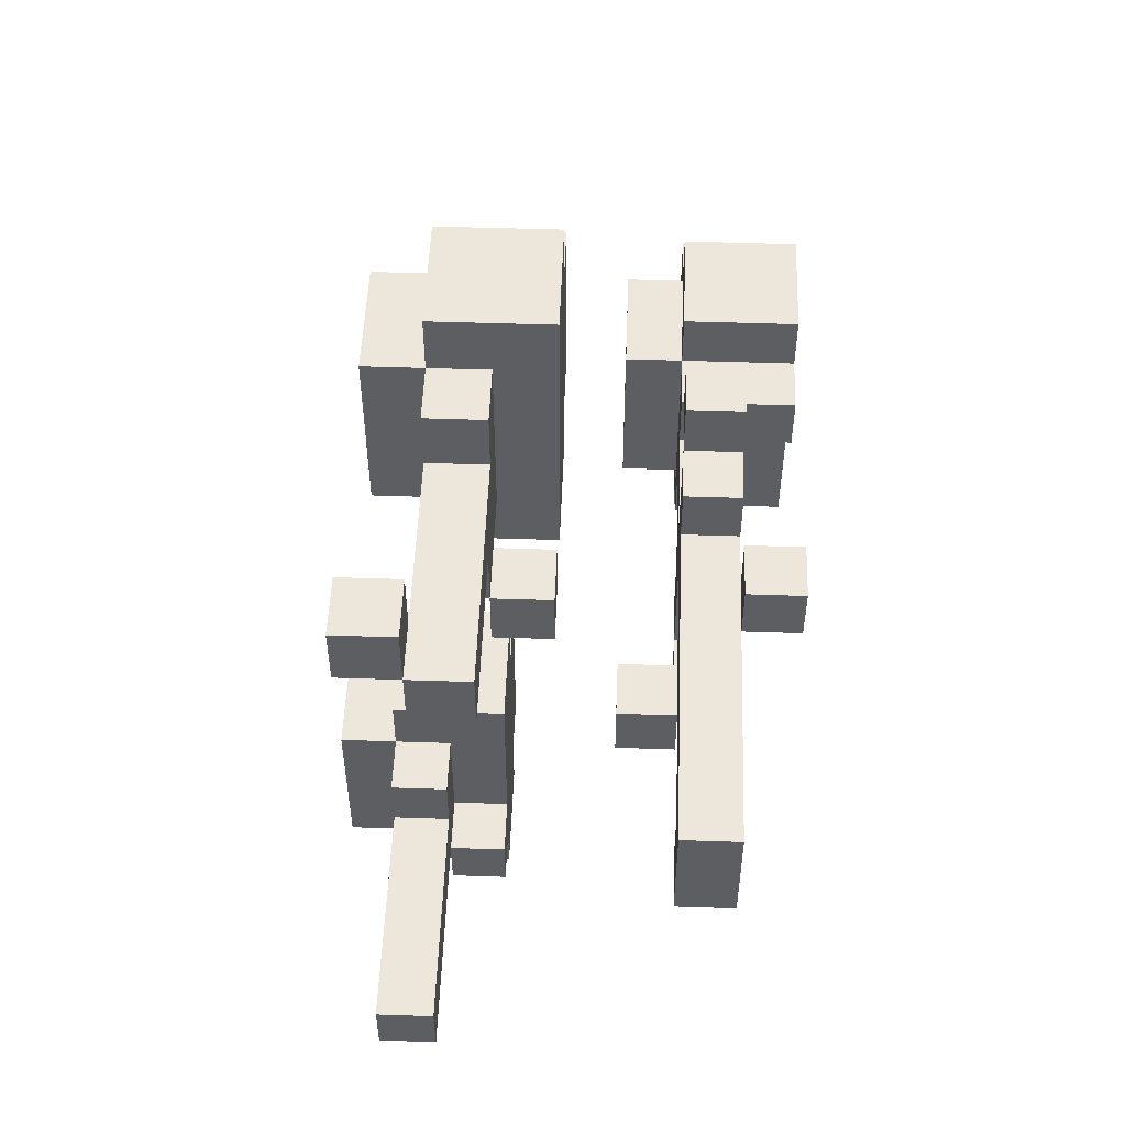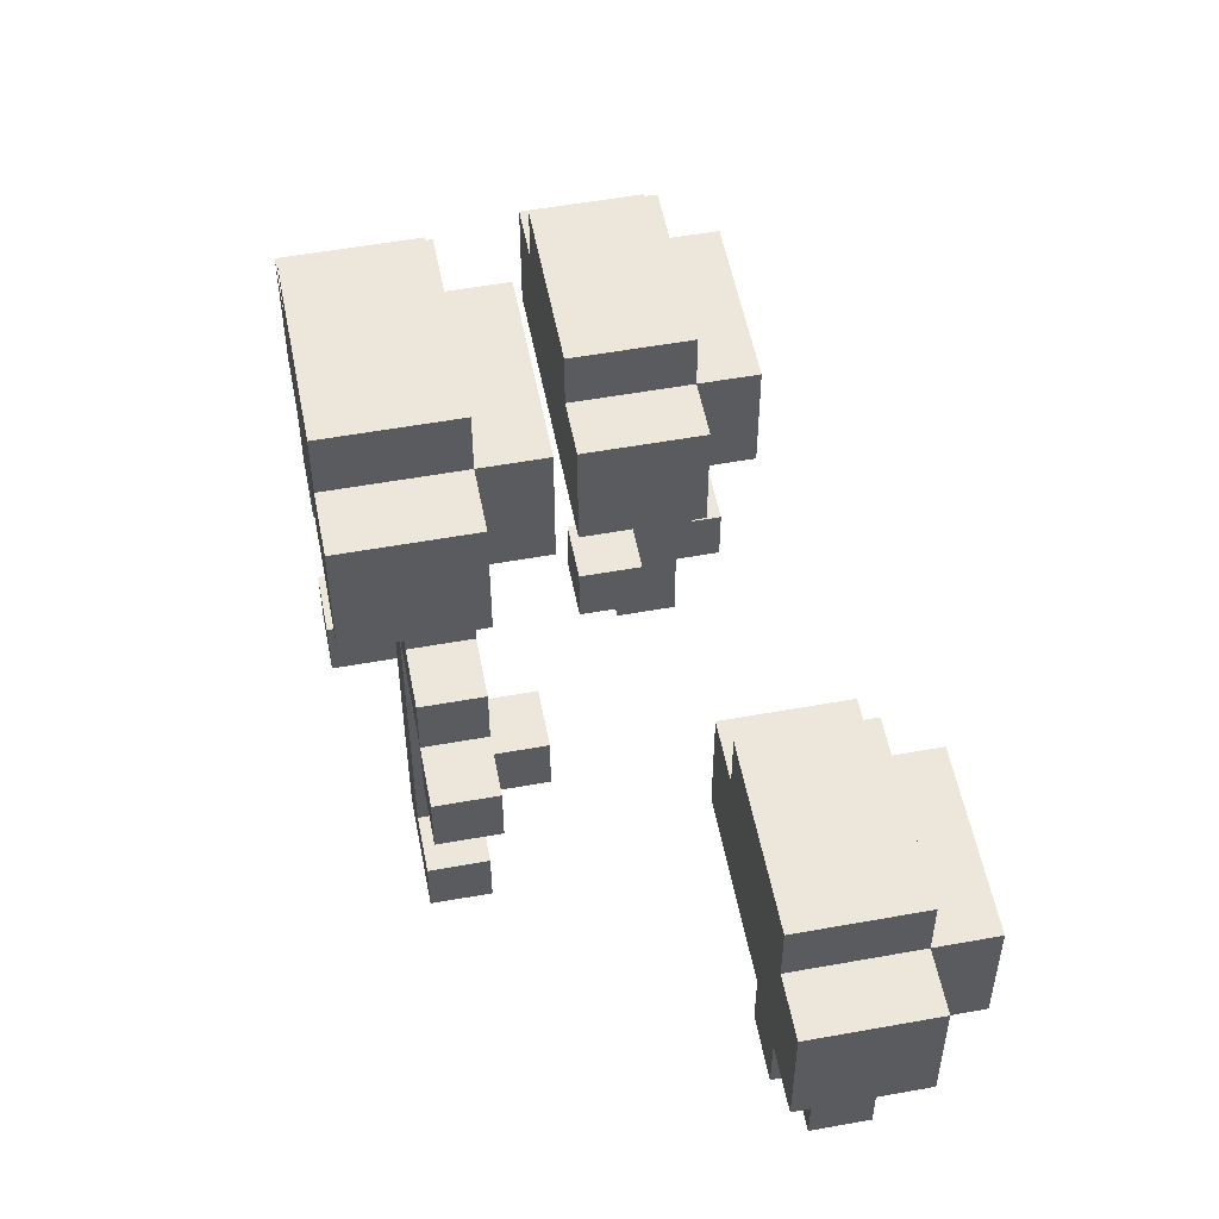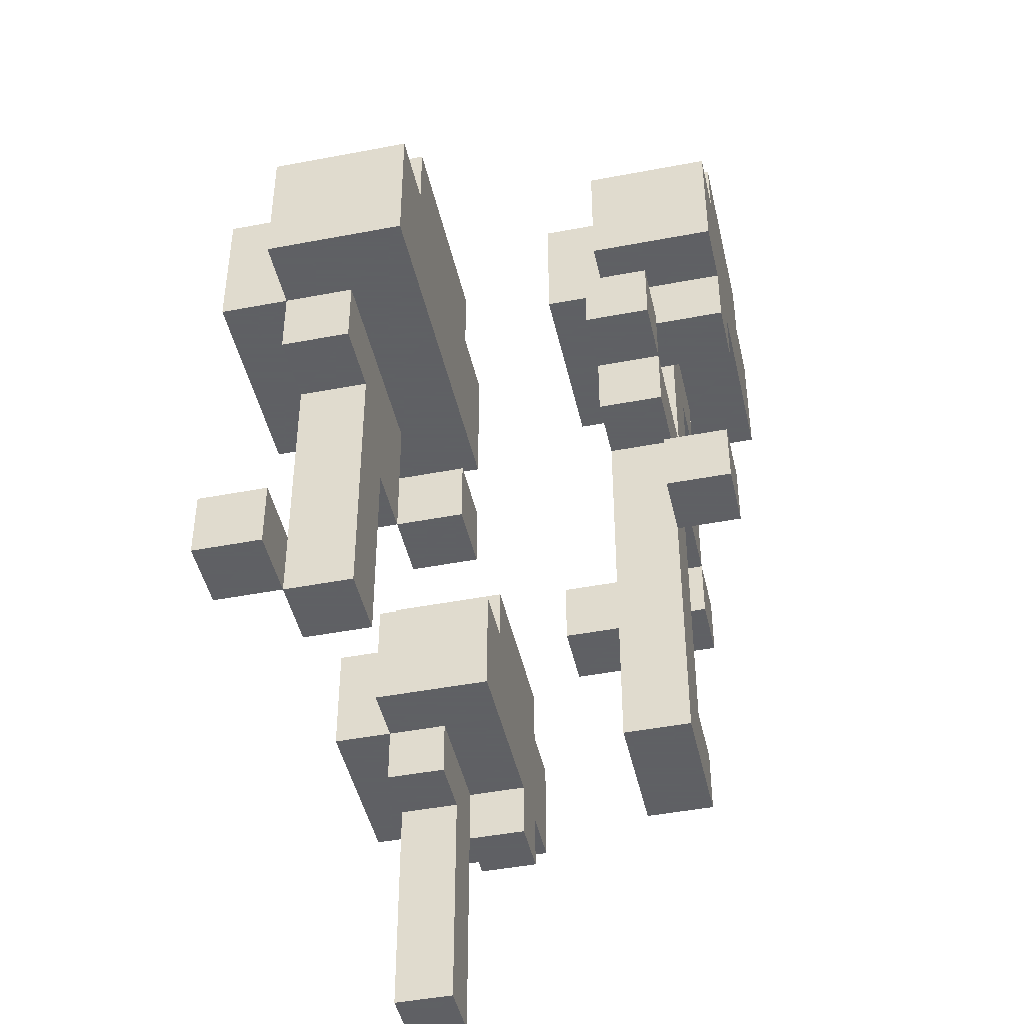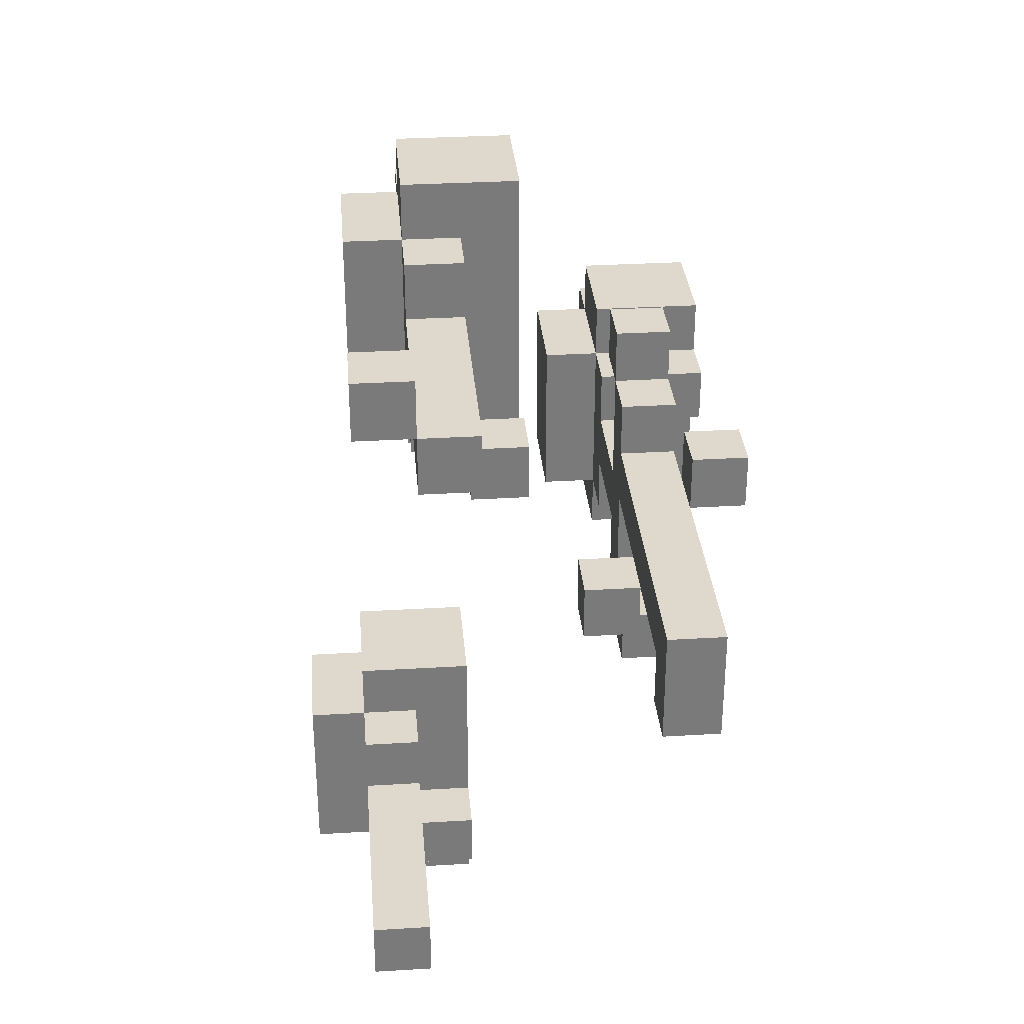
<metadata>
{"format":"obj","ext":"obj","renderer":"f3d","projection":"perspective","resolution":1024,"background":"white","views":[{"elev":51.7,"azim":2.1,"up":"+Z"},{"elev":53.9,"azim":169.1,"up":"+Y"},{"elev":-45.3,"azim":12.5,"up":"+Y"},{"elev":32.2,"azim":-4.8,"up":"+Z"}]}
</metadata>
<code>
v -3.5 5.5 4.5
v -3.5 5.5 5.5
v -3.5 6.5 5.5
v -3.5 6.5 4.5
v -2.5 5.5 5.5
v -2.5 5.5 4.5
v -3.5 7.5 5.5
v -2.5 7.5 5.5
v -2.5 7.5 4.5
v -3.5 7.5 4.5
v -1.5 0.5 4.5
v -2.5 0.5 4.5
v -2.5 1.5 4.5
v -1.5 1.5 4.5
v -2.5 0.5 5.5
v -1.5 0.5 5.5
v -1.5 1.5 5.5
v -2.5 1.5 5.5
v -2.5 2.5 4.5
v -1.5 2.5 4.5
v -1.5 2.5 5.5
v -2.5 2.5 5.5
v -2.5 3.5 4.5
v -1.5 3.5 4.5
v -1.5 3.5 5.5
v -2.5 3.5 5.5
v -1.5 4.5 5.5
v -2.5 4.5 5.5
v -2.5 4.5 4.5
v -1.5 4.5 4.5
v -1.5 5.5 4.5
v -1.5 5.5 5.5
v -2.5 8.5 5.5
v -1.5 8.5 5.5
v -1.5 8.5 4.5
v -2.5 8.5 4.5
v -0.5 5.5 5.5
v -0.5 5.5 4.5
v -0.5 6.5 4.5
v -0.5 6.5 5.5
v -0.5 7.5 4.5
v -0.5 7.5 5.5
v -0.5 8.5 5.5
v -0.5 8.5 4.5
v -3.5 1.5 6.5
v -2.5 1.5 6.5
v -3.5 1.5 5.5
v -3.5 0.5 5.5
v -3.5 0.5 6.5
v -2.5 0.5 6.5
v -3.5 5.5 6.5
v -2.5 5.5 6.5
v -2.5 6.5 6.5
v -3.5 6.5 6.5
v -3.5 7.5 6.5
v -2.5 7.5 6.5
v -2.5 4.5 6.5
v -1.5 4.5 6.5
v -1.5 5.5 6.5
v -2.5 8.5 6.5
v -1.5 8.5 6.5
v -1.5 7.5 6.5
v -0.5 5.5 6.5
v -0.5 6.5 6.5
v -0.5 7.5 6.5
v -0.5 8.5 6.5
v -2.5 5.5 7.5
v -1.5 5.5 7.5
v -1.5 6.5 7.5
v -2.5 6.5 7.5
v -2.5 7.5 7.5
v -1.5 7.5 7.5
v -0.5 5.5 7.5
v -0.5 6.5 7.5
v -0.5 7.5 7.5
v -2.5 5.5 -7.5
v -3.5 5.5 -7.5
v -3.5 6.5 -7.5
v -2.5 6.5 -7.5
v -3.5 5.5 -6.5
v -3.5 6.5 -6.5
v -2.5 5.5 -6.5
v -3.5 7.5 -6.5
v -2.5 7.5 -6.5
v -2.5 7.5 -7.5
v -3.5 7.5 -7.5
v -1.5 5.5 -7.5
v -1.5 6.5 -7.5
v -1.5 5.5 -6.5
v -1.5 6.5 -6.5
v -1.5 7.5 -6.5
v -1.5 7.5 -7.5
v -4.5 5.5 -6.5
v -4.5 6.5 -6.5
v -4.5 5.5 -5.5
v -4.5 6.5 -5.5
v -3.5 5.5 -5.5
v -4.5 7.5 -5.5
v -3.5 7.5 -5.5
v -4.5 7.5 -6.5
v -2.5 5.5 -5.5
v -3.5 8.5 -5.5
v -2.5 8.5 -5.5
v -2.5 8.5 -6.5
v -3.5 8.5 -6.5
v -1.5 4.5 -6.5
v -2.5 4.5 -6.5
v -2.5 4.5 -5.5
v -1.5 4.5 -5.5
v -1.5 5.5 -5.5
v -1.5 6.5 -5.5
v -1.5 7.5 -5.5
v -1.5 8.5 -5.5
v -1.5 8.5 -6.5
v -4.5 5.5 -4.5
v -4.5 6.5 -4.5
v -3.5 5.5 -4.5
v -4.5 7.5 -4.5
v -3.5 7.5 -4.5
v -2.5 0.5 -5.5
v -3.5 0.5 -5.5
v -3.5 1.5 -5.5
v -2.5 1.5 -5.5
v -3.5 0.5 -4.5
v -2.5 0.5 -4.5
v -2.5 1.5 -4.5
v -3.5 1.5 -4.5
v -3.5 2.5 -5.5
v -2.5 2.5 -5.5
v -2.5 2.5 -4.5
v -3.5 2.5 -4.5
v -3.5 3.5 -5.5
v -2.5 3.5 -5.5
v -2.5 3.5 -4.5
v -3.5 3.5 -4.5
v -3.5 4.5 -5.5
v -2.5 4.5 -4.5
v -3.5 4.5 -4.5
v -2.5 5.5 -4.5
v -3.5 8.5 -4.5
v -2.5 8.5 -4.5
v -1.5 5.5 -4.5
v -1.5 6.5 -4.5
v -1.5 7.5 -4.5
v -1.5 8.5 -4.5
v -4.5 5.5 -3.5
v -3.5 5.5 -3.5
v -3.5 6.5 -3.5
v -4.5 6.5 -3.5
v -4.5 7.5 -3.5
v -3.5 7.5 -3.5
v -3.5 4.5 -3.5
v -2.5 4.5 -3.5
v -2.5 5.5 -3.5
v -3.5 8.5 -3.5
v -2.5 8.5 -3.5
v -2.5 7.5 -3.5
v -1.5 5.5 -3.5
v -1.5 6.5 -3.5
v -1.5 7.5 -3.5
v -1.5 8.5 -3.5
v -3.5 5.5 -2.5
v -2.5 5.5 -2.5
v -2.5 6.5 -2.5
v -3.5 6.5 -2.5
v -3.5 7.5 -2.5
v -2.5 7.5 -2.5
v -1.5 5.5 -2.5
v -1.5 6.5 -2.5
v -1.5 7.5 -2.5
v 1.5 6.5 -1.5
v 2.5 6.5 -1.5
v 2.5 6.5 -2.5
v 1.5 6.5 -2.5
v 2.5 5.5 -2.5
v 1.5 5.5 -2.5
v 1.5 5.5 -1.5
v 2.5 5.5 -1.5
v 2.5 10.5 -2.5
v 1.5 10.5 -2.5
v 1.5 11.5 -2.5
v 2.5 11.5 -2.5
v 1.5 10.5 -1.5
v 1.5 11.5 -1.5
v 2.5 10.5 -1.5
v 1.5 12.5 -1.5
v 2.5 12.5 -1.5
v 2.5 12.5 -2.5
v 1.5 12.5 -2.5
v 3.5 10.5 -2.5
v 3.5 11.5 -2.5
v 3.5 10.5 -1.5
v 3.5 11.5 -1.5
v 3.5 12.5 -1.5
v 3.5 12.5 -2.5
v 0.5 10.5 -1.5
v 0.5 11.5 -1.5
v 0.5 10.5 -0.5
v 0.5 11.5 -0.5
v 1.5 10.5 -0.5
v 0.5 12.5 -0.5
v 1.5 12.5 -0.5
v 0.5 12.5 -1.5
v 1.5 7.5 -0.5
v 2.5 7.5 -0.5
v 2.5 7.5 -1.5
v 1.5 7.5 -1.5
v 1.5 6.5 -0.5
v 2.5 6.5 -0.5
v 2.5 9.5 -1.5
v 1.5 9.5 -1.5
v 1.5 9.5 -0.5
v 2.5 9.5 -0.5
v 2.5 10.5 -0.5
v 1.5 13.5 -0.5
v 2.5 13.5 -0.5
v 2.5 13.5 -1.5
v 1.5 13.5 -1.5
v 3.5 10.5 -0.5
v 3.5 11.5 -0.5
v 3.5 12.5 -0.5
v 3.5 13.5 -0.5
v 3.5 13.5 -1.5
v 0.5 4.5 0.5
v 1.5 4.5 0.5
v 1.5 4.5 -0.5
v 0.5 4.5 -0.5
v 1.5 3.5 -0.5
v 0.5 3.5 -0.5
v 0.5 3.5 0.5
v 1.5 3.5 0.5
v 0.5 10.5 0.5
v 0.5 11.5 0.5
v 1.5 10.5 0.5
v 0.5 12.5 0.5
v 1.5 12.5 0.5
v 1.5 1.5 0.5
v 2.5 1.5 0.5
v 2.5 1.5 -0.5
v 1.5 1.5 -0.5
v 2.5 0.5 -0.5
v 1.5 0.5 -0.5
v 1.5 0.5 0.5
v 2.5 0.5 0.5
v 1.5 6.5 0.5
v 1.5 7.5 0.5
v 2.5 6.5 0.5
v 2.5 7.5 0.5
v 1.5 8.5 -0.5
v 2.5 8.5 -0.5
v 2.5 8.5 0.5
v 1.5 8.5 0.5
v 2.5 9.5 0.5
v 1.5 9.5 0.5
v 2.5 10.5 0.5
v 1.5 13.5 0.5
v 2.5 13.5 0.5
v 3.5 10.5 0.5
v 3.5 11.5 0.5
v 3.5 12.5 0.5
v 3.5 13.5 0.5
v 0.5 10.5 1.5
v 1.5 10.5 1.5
v 1.5 11.5 1.5
v 0.5 11.5 1.5
v 0.5 12.5 1.5
v 1.5 12.5 1.5
v 1.5 0.5 1.5
v 2.5 0.5 1.5
v 2.5 1.5 1.5
v 1.5 1.5 1.5
v 1.5 2.5 0.5
v 2.5 2.5 0.5
v 2.5 2.5 1.5
v 1.5 2.5 1.5
v 2.5 3.5 0.5
v 2.5 3.5 1.5
v 1.5 3.5 1.5
v 2.5 4.5 0.5
v 2.5 4.5 1.5
v 1.5 4.5 1.5
v 1.5 5.5 0.5
v 2.5 5.5 0.5
v 2.5 5.5 1.5
v 1.5 5.5 1.5
v 2.5 6.5 1.5
v 1.5 6.5 1.5
v 1.5 7.5 1.5
v 2.5 7.5 1.5
v 1.5 9.5 1.5
v 2.5 9.5 1.5
v 2.5 10.5 1.5
v 1.5 13.5 1.5
v 2.5 13.5 1.5
v 2.5 12.5 1.5
v 3.5 9.5 0.5
v 3.5 9.5 1.5
v 3.5 10.5 1.5
v 3.5 11.5 1.5
v 3.5 12.5 1.5
v 3.5 13.5 1.5
v 1.5 7.5 2.5
v 2.5 7.5 2.5
v 1.5 6.5 2.5
v 2.5 6.5 2.5
v 1.5 10.5 2.5
v 2.5 10.5 2.5
v 2.5 11.5 2.5
v 1.5 11.5 2.5
v 1.5 12.5 2.5
v 2.5 12.5 2.5
v 2.5 5.5 2.5
v 3.5 5.5 2.5
v 3.5 5.5 1.5
v 3.5 4.5 1.5
v 2.5 4.5 2.5
v 3.5 4.5 2.5
v 3.5 10.5 2.5
v 3.5 11.5 2.5
v 3.5 12.5 2.5
v -1.5 5.5 2.5
v -2.5 5.5 2.5
v -2.5 6.5 2.5
v -1.5 6.5 2.5
v -2.5 5.5 3.5
v -2.5 6.5 3.5
v -1.5 5.5 3.5
v -2.5 7.5 3.5
v -1.5 7.5 3.5
v -1.5 7.5 2.5
v -2.5 7.5 2.5
v -1.5 4.5 3.5
v -0.5 4.5 3.5
v -0.5 4.5 2.5
v -1.5 4.5 2.5
v -0.5 3.5 2.5
v -1.5 3.5 2.5
v -1.5 3.5 3.5
v -0.5 3.5 3.5
v -0.5 5.5 2.5
v -0.5 6.5 2.5
v -0.5 5.5 3.5
v -0.5 6.5 3.5
v -0.5 7.5 3.5
v -0.5 7.5 2.5
v 1.5 8.5 3.5
v 2.5 8.5 3.5
v 2.5 8.5 2.5
v 1.5 8.5 2.5
v 1.5 7.5 3.5
v 2.5 7.5 3.5
v -3.5 5.5 3.5
v -3.5 6.5 3.5
v -3.5 5.5 4.5
v -3.5 6.5 4.5
v -2.5 5.5 4.5
v -3.5 7.5 4.5
v -2.5 7.5 4.5
v -3.5 7.5 3.5
v -2.5 3.5 3.5
v -2.5 4.5 3.5
v -2.5 3.5 4.5
v -2.5 4.5 4.5
v -1.5 3.5 4.5
v -1.5 4.5 4.5
v -1.5 5.5 4.5
v -2.5 8.5 4.5
v -1.5 8.5 4.5
v -1.5 8.5 3.5
v -2.5 8.5 3.5
v -0.5 5.5 4.5
v -0.5 6.5 4.5
v -0.5 7.5 4.5
v -0.5 8.5 4.5
v -0.5 8.5 3.5
g wool_lime
f 45 46 18 47
f 15 48 47 18
f 49 50 46 45
f 48 49 45 47
f 50 15 18 46
f 50 49 48 15
f 171 172 173 174
f 175 176 174 173
f 177 178 172 171
f 176 177 171 174
f 178 175 173 172
f 178 177 176 175
f 210 211 183 185
f 211 212 200 183
f 213 210 185 214
f 213 212 211 210
f 224 225 226 227
f 228 229 227 226
f 230 231 225 224
f 229 230 224 227
f 231 228 226 225
f 231 230 229 228
f 237 238 239 240
f 241 242 240 239
f 242 243 237 240
f 244 241 239 238
f 244 243 242 241
f 268 269 270 271
f 243 268 271 237
f 269 244 238 270
f 269 268 243 244
f 238 237 272 273
f 271 270 274 275
f 237 271 275 272
f 270 238 273 274
f 273 272 231 276
f 275 274 277 278
f 272 275 278 231
f 274 273 276 277
f 276 231 225 279
f 278 277 280 281
f 231 278 281 225
f 277 276 279 280
f 279 225 282 283
f 281 280 284 285
f 225 281 285 282
f 280 279 283 284
f 283 282 245 247
f 285 284 286 287
f 282 285 287 245
f 284 283 247 286
f 288 289 248 246
f 245 287 288 246
f 286 247 248 289
f 302 303 289 288
f 304 305 303 302
f 287 304 302 288
f 305 286 289 303
f 305 304 287 286
f 312 313 314 284
f 315 280 284 314
f 316 317 313 312
f 280 316 312 284
f 317 315 314 313
f 317 316 280 315
f 332 333 334 335
f 336 337 335 334
f 338 339 333 332
f 337 338 332 335
f 339 336 334 333
f 339 338 337 336
f 346 347 348 349
f 303 302 349 348
f 350 351 347 346
f 302 350 346 349
f 351 303 348 347
f 351 350 302 303
f 338 360 361 332
f 360 362 363 361
f 364 338 332 365
f 364 362 360 338
f 332 361 325 327
f 361 363 356 325
f 365 332 327 366
g wool_orange
f 1 2 3 4
f 5 2 1 6
f 7 8 9 10
f 4 3 7 10
f 33 34 35 36
f 9 8 33 36
f 34 43 44 35
f 42 41 44 43
f 51 52 53 54
f 2 51 54 3
f 52 51 2 5
f 55 56 8 7
f 54 53 56 55
f 3 54 55 7
f 57 58 59 52
f 28 57 52 5
f 58 27 32 59
f 58 57 28 27
f 60 61 34 33
f 56 62 61 60
f 8 56 60 33
f 61 66 43 34
f 62 65 66 61
f 65 42 43 66
f 67 68 69 70
f 52 67 70 53
f 68 67 52 59
f 71 72 62 56
f 70 69 72 71
f 53 70 71 56
f 68 73 74 69
f 73 63 64 74
f 73 68 59 63
f 72 75 65 62
f 69 74 75 72
f 74 64 65 75
f 76 77 78 79
f 77 80 81 78
f 82 80 77 76
f 83 84 85 86
f 79 78 86 85
f 78 81 83 86
f 87 76 79 88
f 89 87 88 90
f 89 82 76 87
f 84 91 92 85
f 88 79 85 92
f 90 88 92 91
f 80 93 94 81
f 93 95 96 94
f 97 95 93 80
f 98 99 83 100
f 81 94 100 83
f 94 96 98 100
f 102 103 104 105
f 84 83 105 104
f 83 99 102 105
f 103 113 114 104
f 91 84 104 114
f 112 91 114 113
f 95 115 116 96
f 117 115 95 97
f 118 119 99 98
f 96 116 118 98
f 140 141 103 102
f 99 119 140 102
f 141 145 113 103
f 144 112 113 145
f 146 147 148 149
f 115 146 149 116
f 147 146 115 117
f 150 151 119 118
f 149 148 151 150
f 116 149 150 118
f 155 156 141 140
f 151 157 156 155
f 119 151 155 140
f 156 161 145 141
f 157 160 161 156
f 160 144 145 161
f 162 163 164 165
f 147 162 165 148
f 163 162 147 154
f 166 167 157 151
f 165 164 167 166
f 148 165 166 151
f 163 168 169 164
f 168 158 159 169
f 168 163 154 158
f 167 170 160 157
f 164 169 170 167
f 169 159 160 170
f 179 180 181 182
f 180 183 184 181
f 185 183 180 179
f 186 187 188 189
f 182 181 189 188
f 181 184 186 189
f 190 179 182 191
f 192 190 191 193
f 192 185 179 190
f 187 194 195 188
f 191 182 188 195
f 193 191 195 194
f 183 196 197 184
f 196 198 199 197
f 200 198 196 183
f 201 202 186 203
f 184 197 203 186
f 197 199 201 203
f 215 216 217 218
f 187 186 218 217
f 186 202 215 218
f 216 222 223 217
f 194 187 217 223
f 221 194 223 222
f 198 232 233 199
f 234 232 198 200
f 235 236 202 201
f 199 233 235 201
f 256 257 216 215
f 202 236 256 215
f 257 261 222 216
f 260 221 222 261
f 262 263 264 265
f 232 262 265 233
f 263 262 232 234
f 266 267 236 235
f 265 264 267 266
f 233 265 266 235
f 293 294 257 256
f 267 295 294 293
f 236 267 293 256
f 294 301 261 257
f 295 300 301 294
f 300 260 261 301
f 306 307 308 309
f 263 306 309 264
f 307 306 263 292
f 310 311 295 267
f 309 308 311 310
f 264 309 310 267
f 307 318 319 308
f 318 298 299 319
f 318 307 292 298
f 311 320 300 295
f 308 319 320 311
f 319 299 300 320
f 321 322 323 324
f 322 325 326 323
f 327 325 322 321
f 328 329 330 331
f 324 323 331 330
f 323 326 328 331
f 340 321 324 341
f 342 340 341 343
f 342 327 321 340
f 329 344 345 330
f 341 324 330 345
f 343 341 345 344
f 325 352 353 326
f 352 354 355 353
f 356 354 352 325
f 357 358 328 359
f 326 353 359 328
f 353 355 357 359
f 367 368 369 370
f 329 328 370 369
f 328 358 367 370
f 368 374 375 369
f 344 329 369 375
f 373 344 375 374
g wool_green
f 11 12 13 14
f 15 16 17 18
f 12 15 18 13
f 16 11 14 17
f 16 15 12 11
f 14 13 19 20
f 18 17 21 22
f 13 18 22 19
f 17 14 20 21
f 20 19 23 24
f 22 21 25 26
f 19 22 26 23
f 21 20 24 25
f 26 25 27 28
f 23 26 28 29
f 25 24 30 27
f 29 28 5 6
f 27 30 31 32
f 106 107 82 89
f 108 109 110 101
f 107 108 101 82
f 109 106 89 110
f 109 108 107 106
f 120 121 122 123
f 124 125 126 127
f 121 124 127 122
f 125 120 123 126
f 125 124 121 120
f 123 122 128 129
f 127 126 130 131
f 122 127 131 128
f 126 123 129 130
f 129 128 132 133
f 131 130 134 135
f 128 131 135 132
f 130 129 133 134
f 133 132 136 108
f 135 134 137 138
f 132 135 138 136
f 134 133 108 137
f 108 136 97 101
f 136 138 117 97
f 137 108 101 139
f 152 153 154 147
f 138 152 147 117
f 153 137 139 154
f 153 152 138 137
f 204 205 206 207
f 172 171 207 206
f 171 208 204 207
f 209 172 206 205
f 209 208 171 172
f 208 245 246 204
f 247 209 205 248
f 247 245 208 209
f 205 204 249 250
f 246 248 251 252
f 204 246 252 249
f 248 205 250 251
f 250 249 212 213
f 252 251 253 254
f 249 252 254 212
f 251 250 213 253
f 212 254 234 200
f 253 213 214 255
f 290 291 292 263
f 254 290 263 234
f 291 290 254 253
f 296 253 255 258
f 291 297 298 292
f 297 296 258 298
f 297 291 253 296
g wool_red
f 37 38 39 40
f 37 32 31 38
f 40 39 41 42
f 63 37 40 64
f 63 59 32 37
f 64 40 42 65
f 101 97 80 82
f 110 89 90 111
f 111 90 91 112
f 142 110 111 143
f 142 139 101 110
f 143 111 112 144
f 158 142 143 159
f 158 154 139 142
f 159 143 144 160
f 219 192 193 220
f 219 214 185 192
f 220 193 194 221
f 258 219 220 259
f 258 255 214 219
f 259 220 221 260
f 298 258 259 299
f 299 259 260 300
f 371 342 343 372
f 371 366 327 342
f 372 343 344 373

</code>
